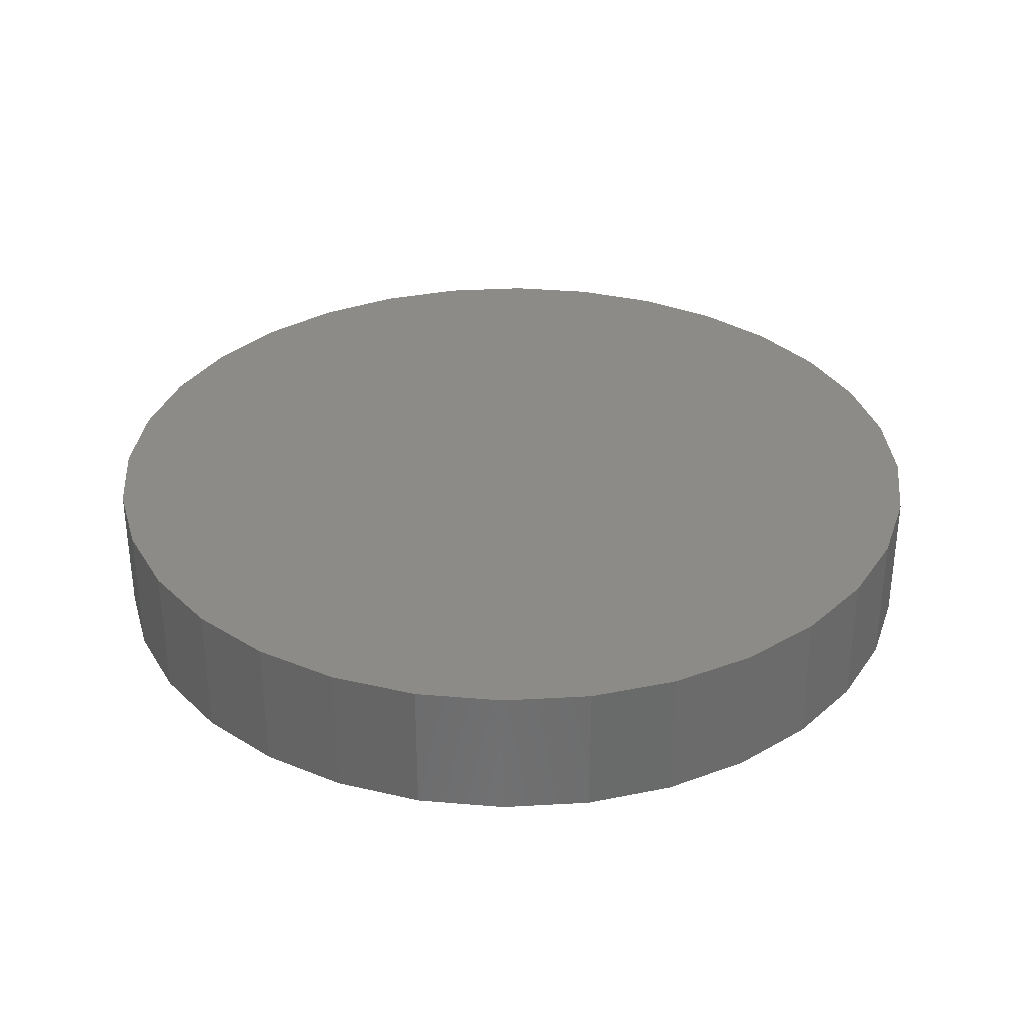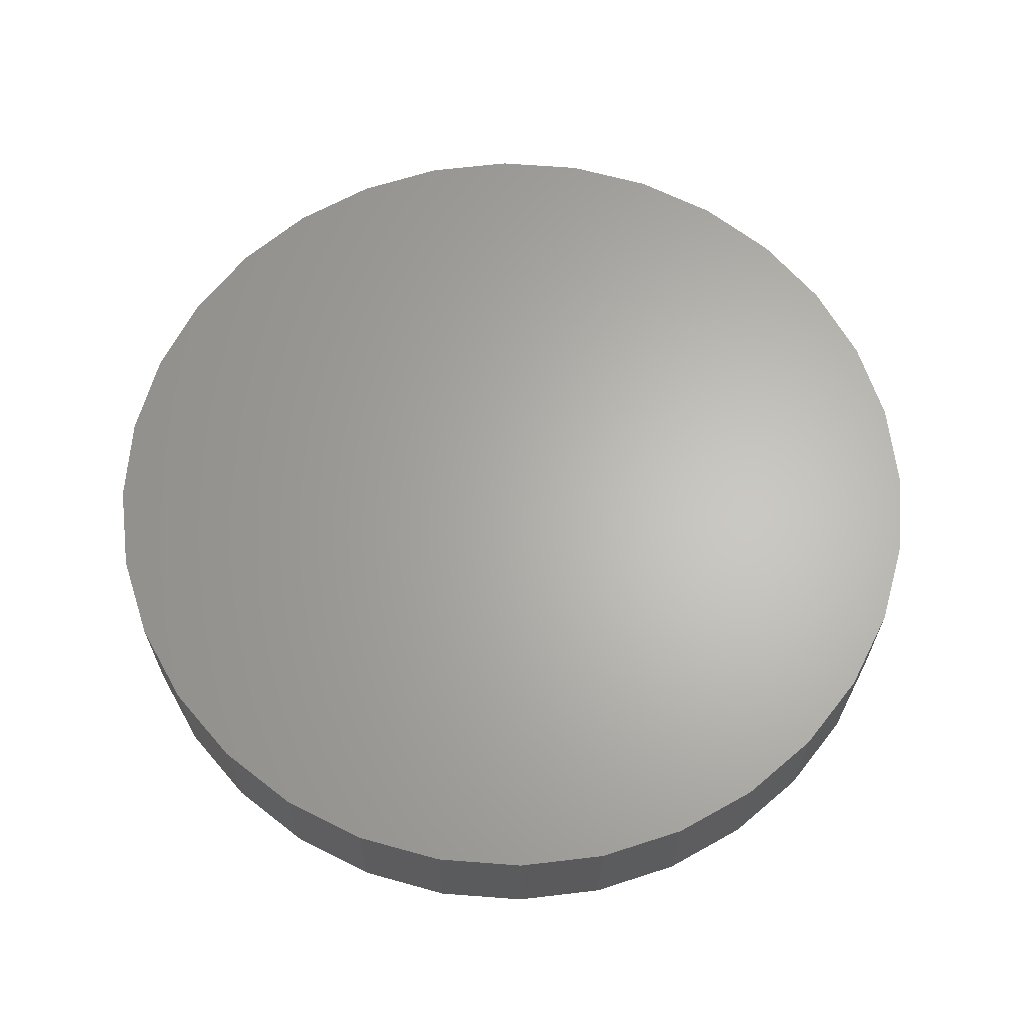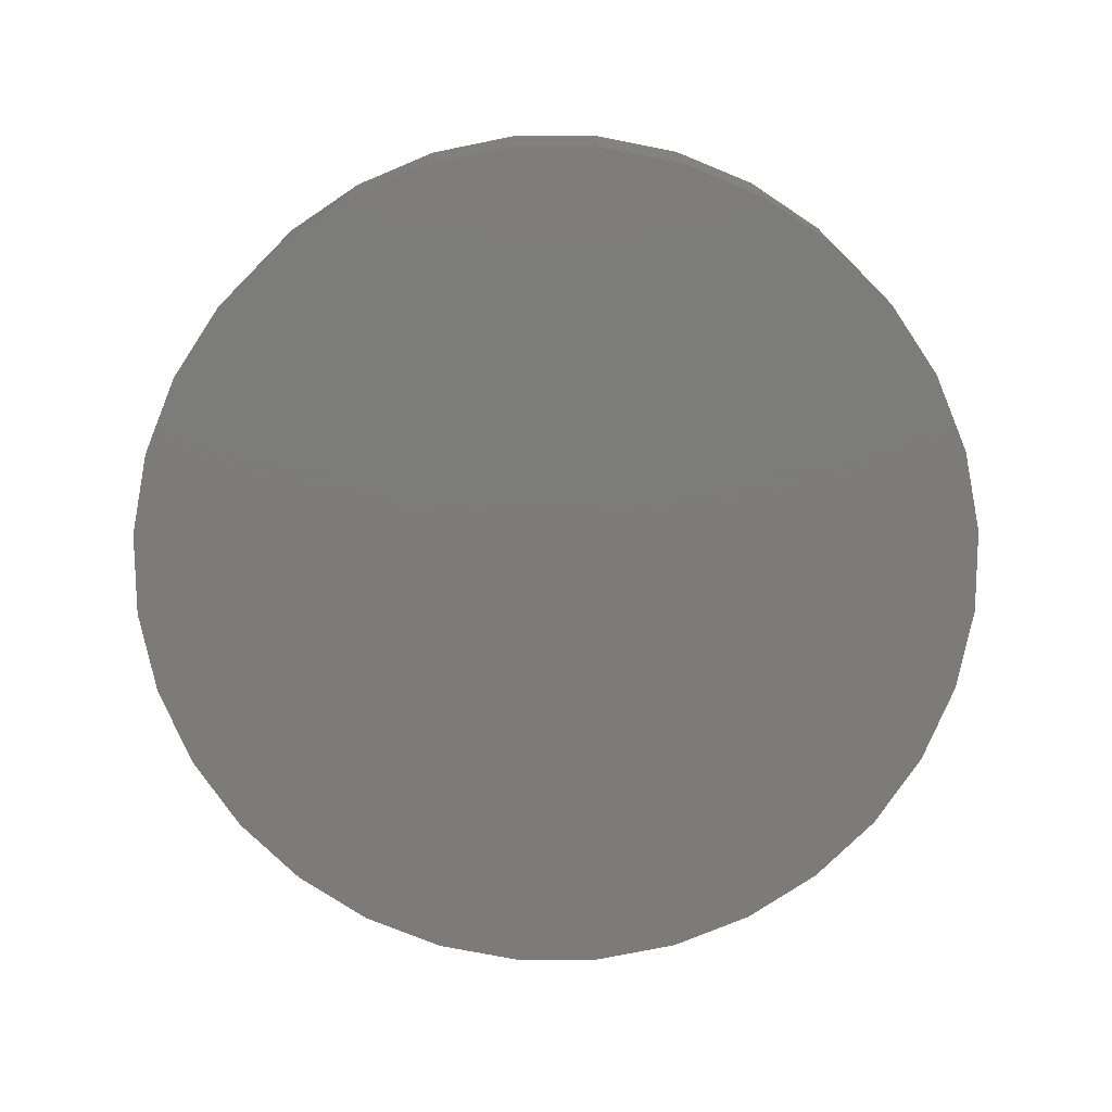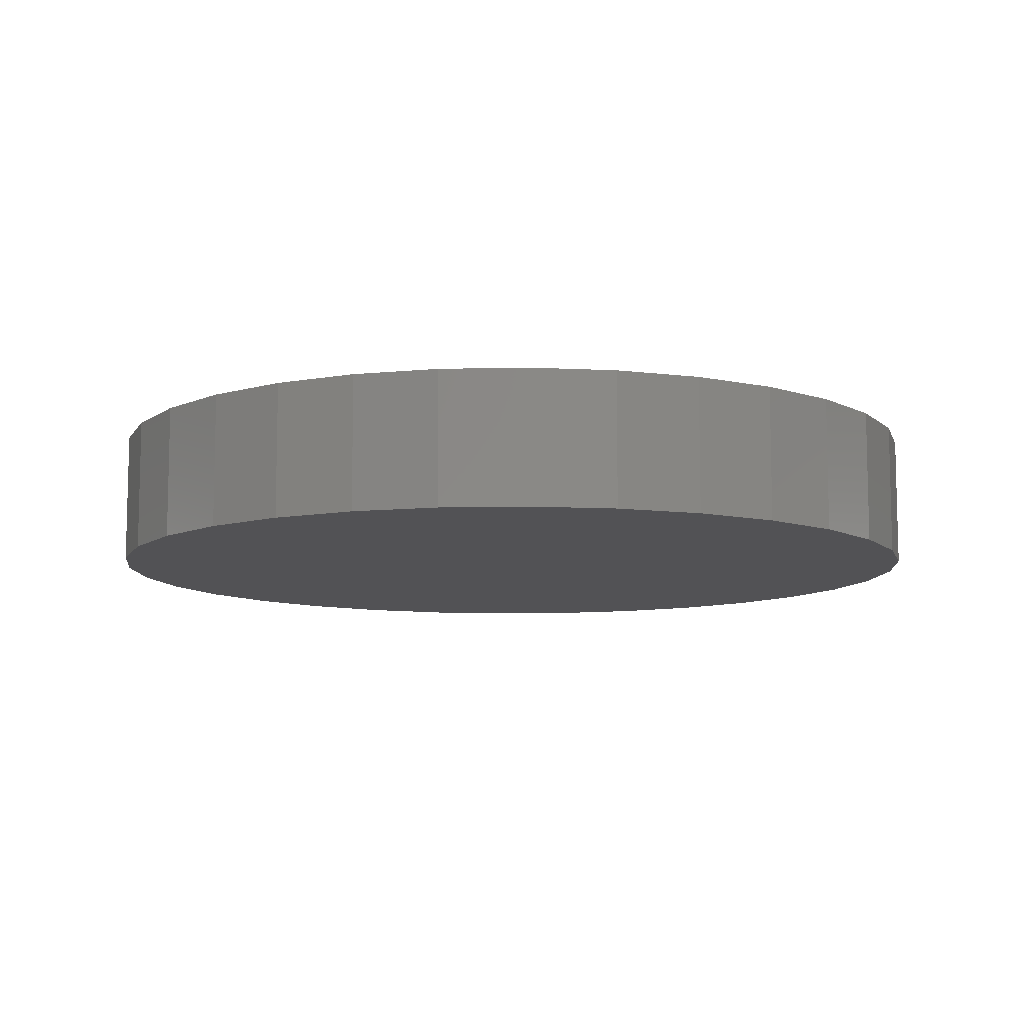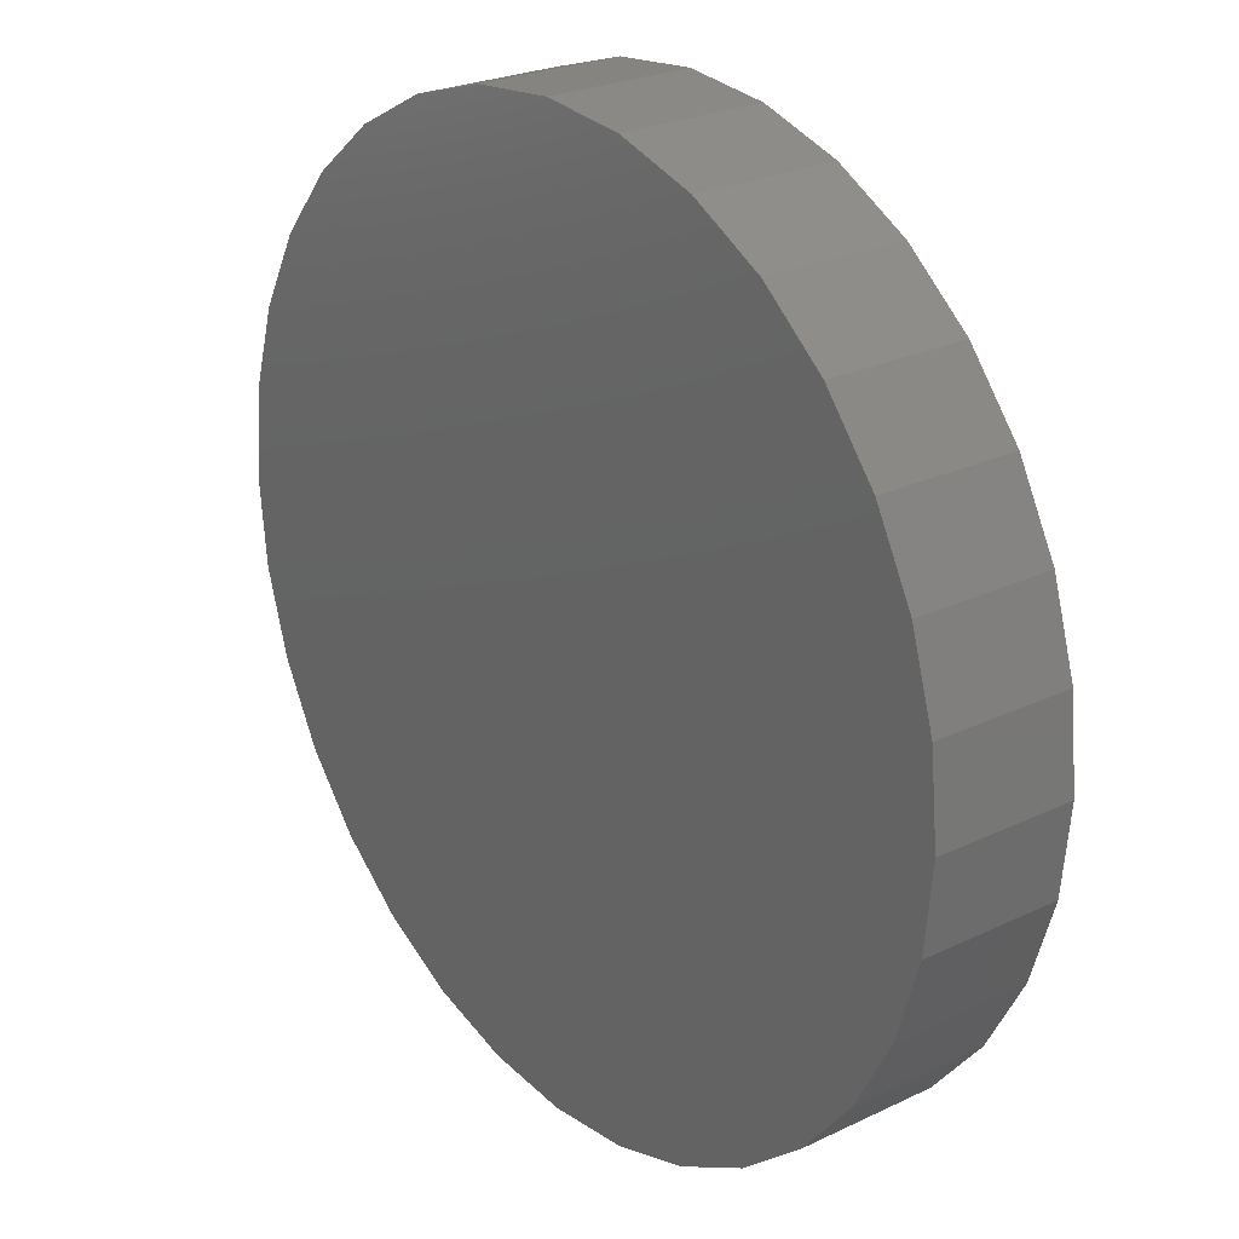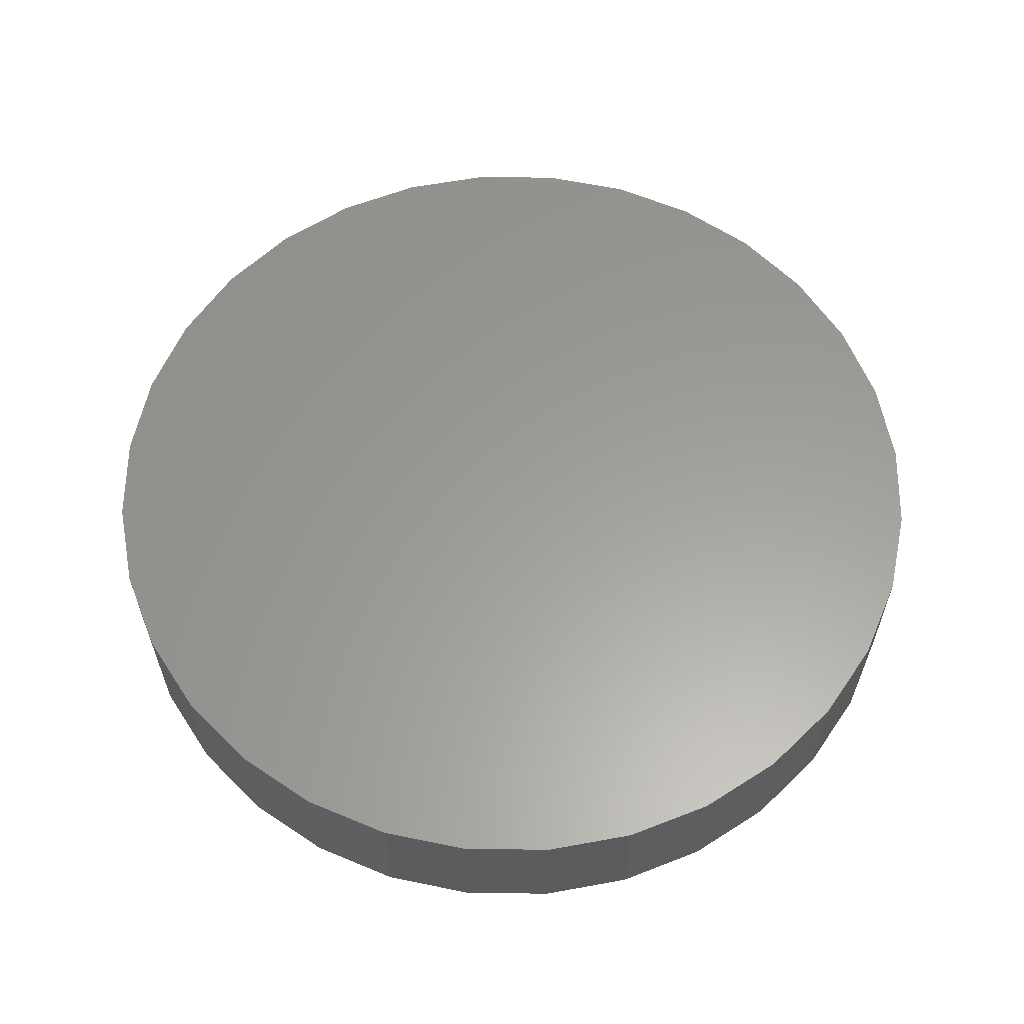
<metadata>
{"format":"stl","ext":"stl","renderer":"f3d","projection":"perspective","resolution":1024,"background":"white","views":[{"elev":32.9,"azim":169.9,"up":"+Z"},{"elev":64.6,"azim":43.8,"up":"+Z"},{"elev":-75.0,"azim":-162.9,"up":"+Z"},{"elev":-9.4,"azim":110.5,"up":"+Z"},{"elev":24.9,"azim":52.1,"up":"+Y"},{"elev":60.4,"azim":-5.0,"up":"+Z"}]}
</metadata>
<code>
# stl→obj: 64 verts, 124 faces
v -0.2266 2.804e-17 0.7344
v -0.2266 2.804e-17 0.8047
v -0.2222 0.04467 0.7344
v -0.2222 0.04467 0.8047
v -0.2091 0.08761 0.7344
v -0.2091 0.08761 0.8047
v -0.188 0.1272 0.7344
v -0.188 0.1272 0.8047
v -0.1595 0.1619 0.7344
v -0.1595 0.1619 0.8047
v -0.1248 0.1904 0.7344
v -0.1248 0.1904 0.8047
v -0.08523 0.2115 0.7344
v -0.08523 0.2115 0.8047
v -0.04228 0.2245 0.7344
v -0.04228 0.2245 0.8047
v 0.002385 0.2289 0.7344
v 0.002385 0.2289 0.8047
v 0.04705 0.2245 0.7344
v 0.04705 0.2245 0.8047
v 0.09 0.2115 0.7344
v 0.09 0.2115 0.8047
v 0.1296 0.1904 0.7344
v 0.1296 0.1904 0.8047
v 0.1643 0.1619 0.7344
v 0.1643 0.1619 0.8047
v 0.1927 0.1272 0.7344
v 0.1927 0.1272 0.8047
v 0.2139 0.08761 0.7344
v 0.2139 0.08761 0.8047
v 0.2269 0.04467 0.7344
v 0.2269 0.04467 0.8047
v 0.2313 0 0.7344
v 0.2313 0 0.8047
v 0.2269 -0.04467 0.7344
v 0.2269 -0.04467 0.8047
v 0.2139 -0.08761 0.7344
v 0.2139 -0.08761 0.8047
v 0.1927 -0.1272 0.7344
v 0.1927 -0.1272 0.8047
v 0.1643 -0.1619 0.7344
v 0.1643 -0.1619 0.8047
v 0.1296 -0.1904 0.7344
v 0.1296 -0.1904 0.8047
v 0.09 -0.2115 0.7344
v 0.09 -0.2115 0.8047
v 0.04705 -0.2245 0.7344
v 0.04705 -0.2245 0.8047
v 0.002385 -0.2289 0.7344
v 0.002385 -0.2289 0.8047
v -0.04228 -0.2245 0.7344
v -0.04228 -0.2245 0.8047
v -0.08523 -0.2115 0.7344
v -0.08523 -0.2115 0.8047
v -0.1248 -0.1904 0.7344
v -0.1248 -0.1904 0.8047
v -0.1595 -0.1619 0.7344
v -0.1595 -0.1619 0.8047
v -0.188 -0.1272 0.7344
v -0.188 -0.1272 0.8047
v -0.2091 -0.08761 0.7344
v -0.2091 -0.08761 0.8047
v -0.2222 -0.04467 0.7344
v -0.2222 -0.04467 0.8047
f 1 2 3
f 3 2 4
f 3 4 5
f 5 4 6
f 5 6 7
f 7 6 8
f 7 8 9
f 9 8 10
f 9 10 11
f 11 10 12
f 11 12 13
f 13 12 14
f 13 14 15
f 15 14 16
f 15 16 17
f 17 16 18
f 17 18 19
f 19 18 20
f 19 20 21
f 21 20 22
f 21 22 23
f 23 22 24
f 23 24 25
f 25 24 26
f 25 26 27
f 27 26 28
f 27 28 29
f 29 28 30
f 29 30 31
f 31 30 32
f 31 32 33
f 33 32 34
f 33 34 35
f 35 34 36
f 35 36 37
f 37 36 38
f 37 38 39
f 39 38 40
f 39 40 41
f 41 40 42
f 41 42 43
f 43 42 44
f 43 44 45
f 45 44 46
f 45 46 47
f 47 46 48
f 47 48 49
f 49 48 50
f 49 50 51
f 51 50 52
f 51 52 53
f 53 52 54
f 53 54 55
f 55 54 56
f 55 56 57
f 57 56 58
f 57 58 59
f 59 58 60
f 59 60 61
f 61 60 62
f 61 62 63
f 63 62 64
f 63 64 1
f 1 64 2
f 17 19 15
f 13 15 19
f 21 13 19
f 47 51 45
f 49 51 47
f 51 53 45
f 45 53 55
f 45 55 43
f 43 55 57
f 43 57 41
f 41 57 59
f 41 59 39
f 39 59 61
f 39 61 37
f 37 61 63
f 37 63 35
f 35 63 1
f 35 1 33
f 33 1 3
f 33 3 31
f 31 3 5
f 31 5 29
f 29 5 7
f 29 7 27
f 27 7 9
f 27 9 25
f 25 9 11
f 25 11 23
f 23 11 13
f 23 13 21
f 16 20 18
f 20 16 14
f 20 14 22
f 46 52 48
f 48 52 50
f 22 14 24
f 24 14 12
f 24 12 26
f 26 12 10
f 26 10 28
f 28 10 8
f 28 8 30
f 30 8 6
f 30 6 32
f 32 6 4
f 32 4 34
f 34 4 2
f 34 2 36
f 36 2 64
f 36 64 38
f 38 64 62
f 38 62 40
f 40 62 60
f 40 60 42
f 42 60 58
f 42 58 44
f 44 58 56
f 44 56 46
f 46 56 54
f 46 54 52

</code>
